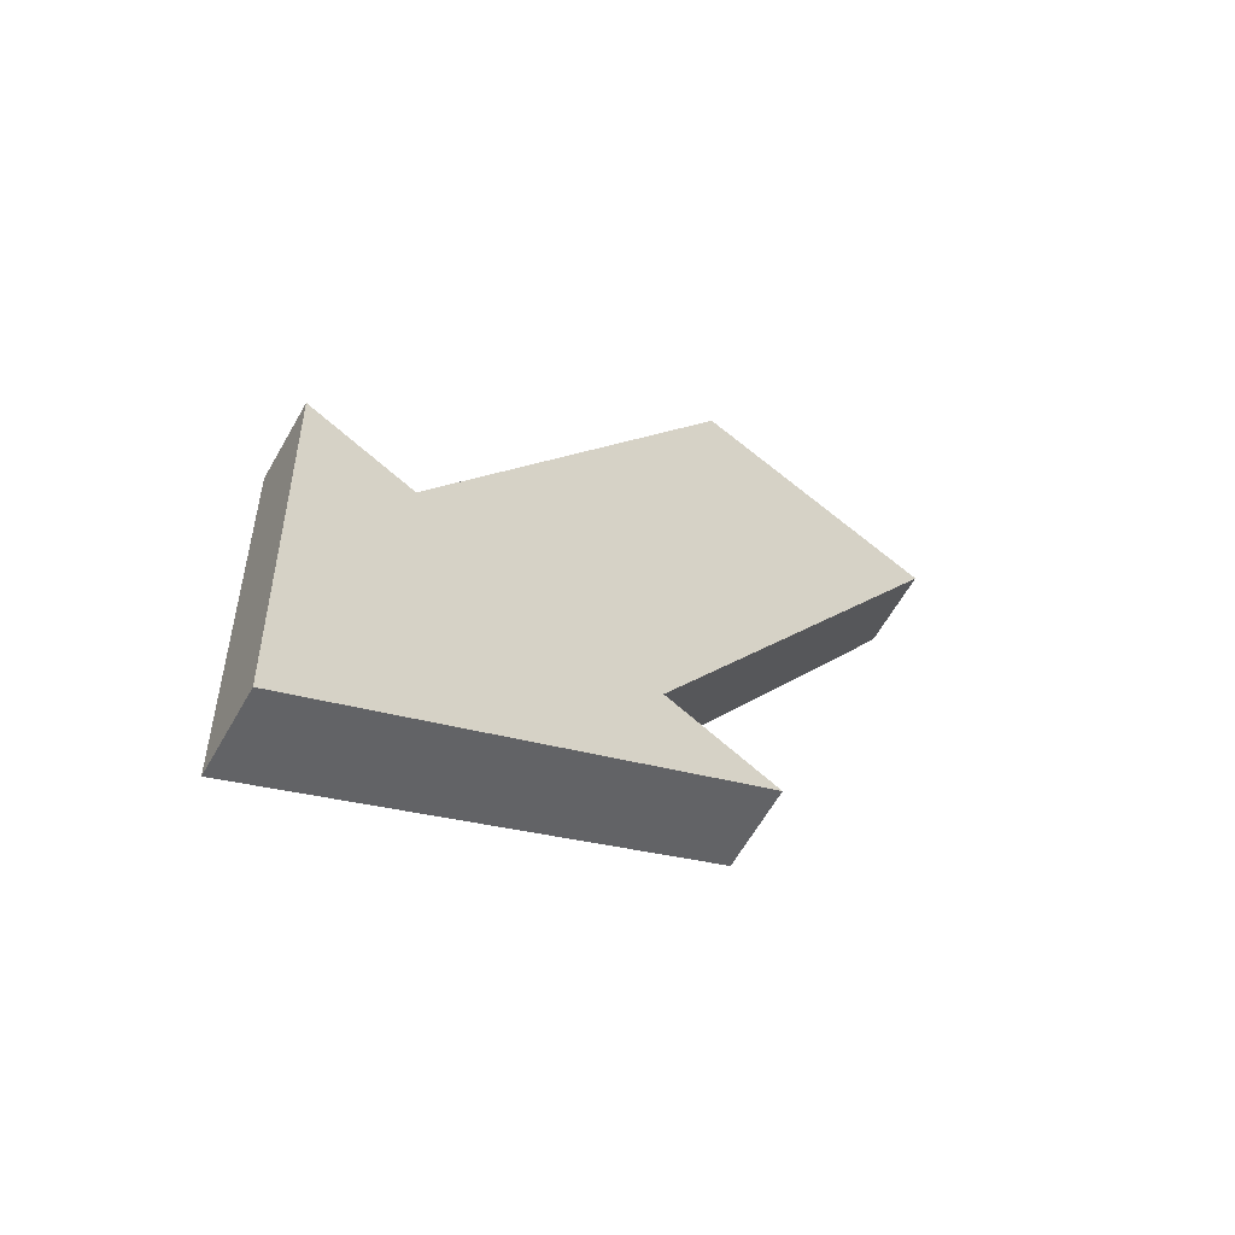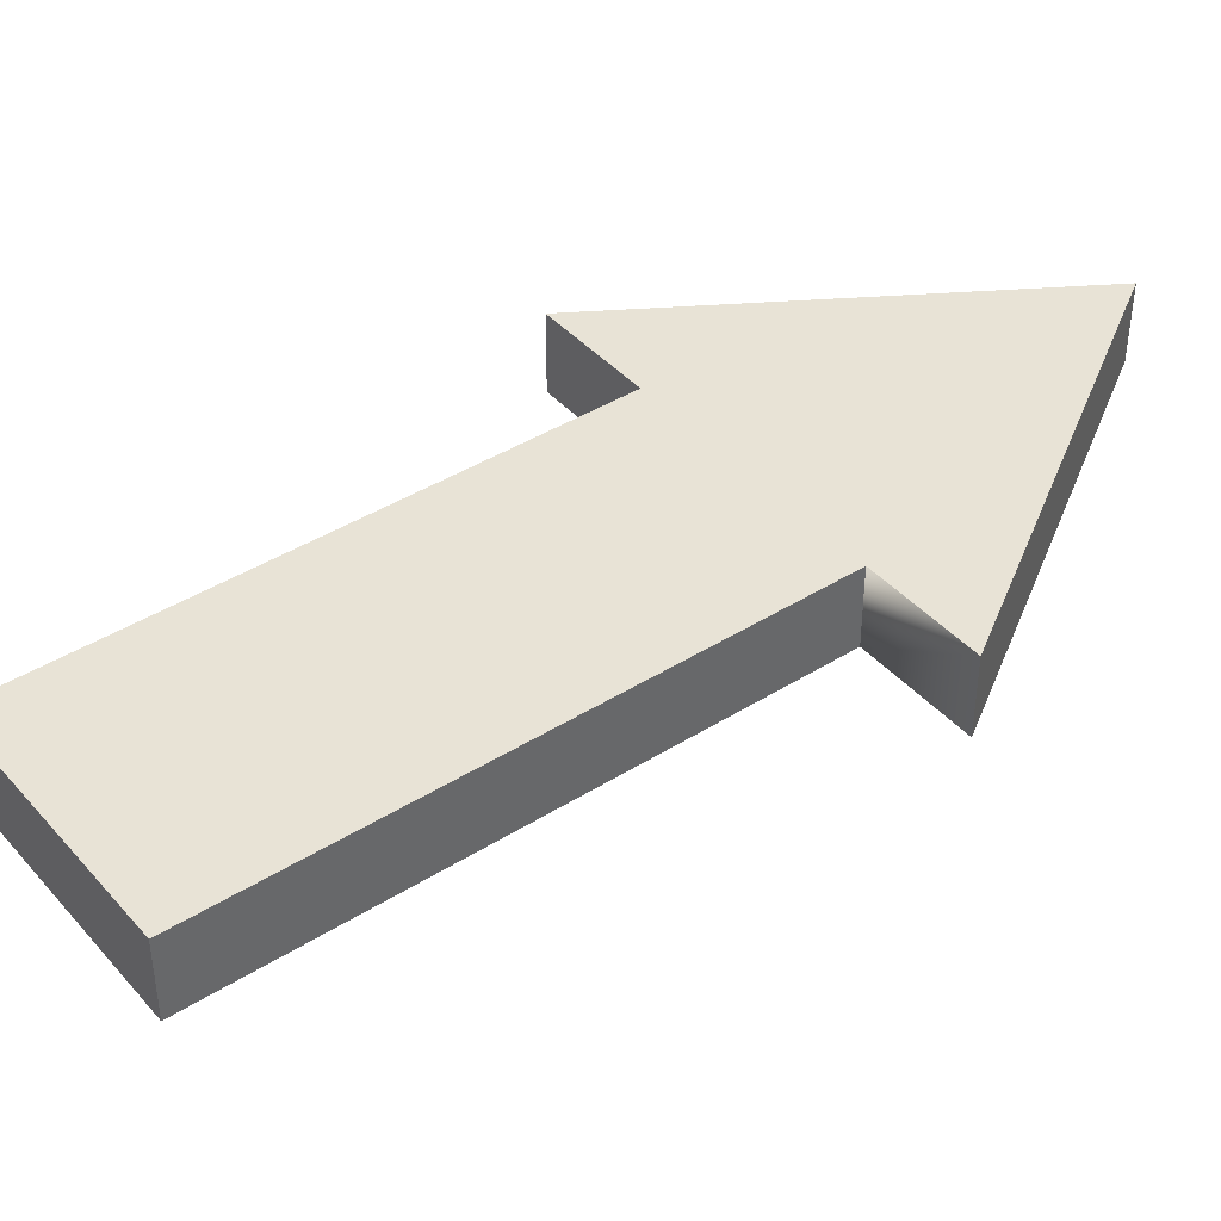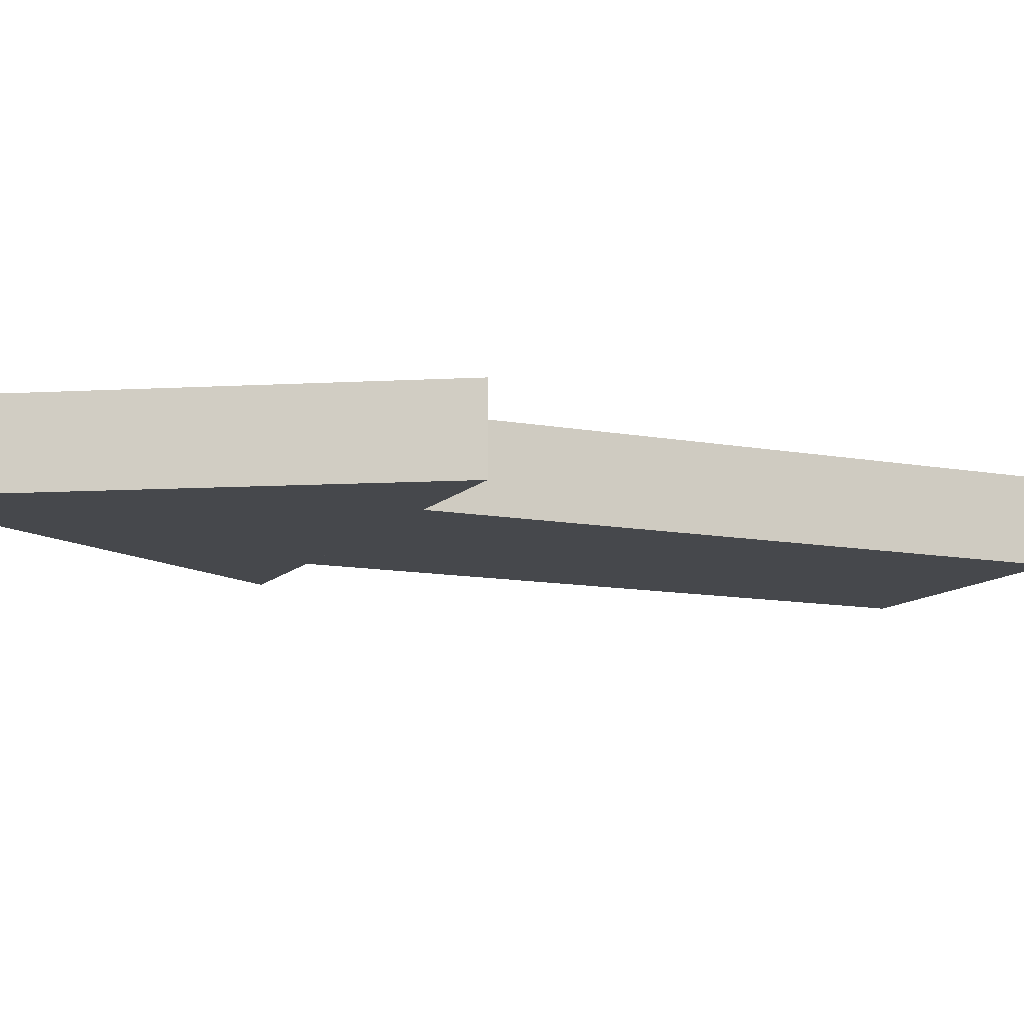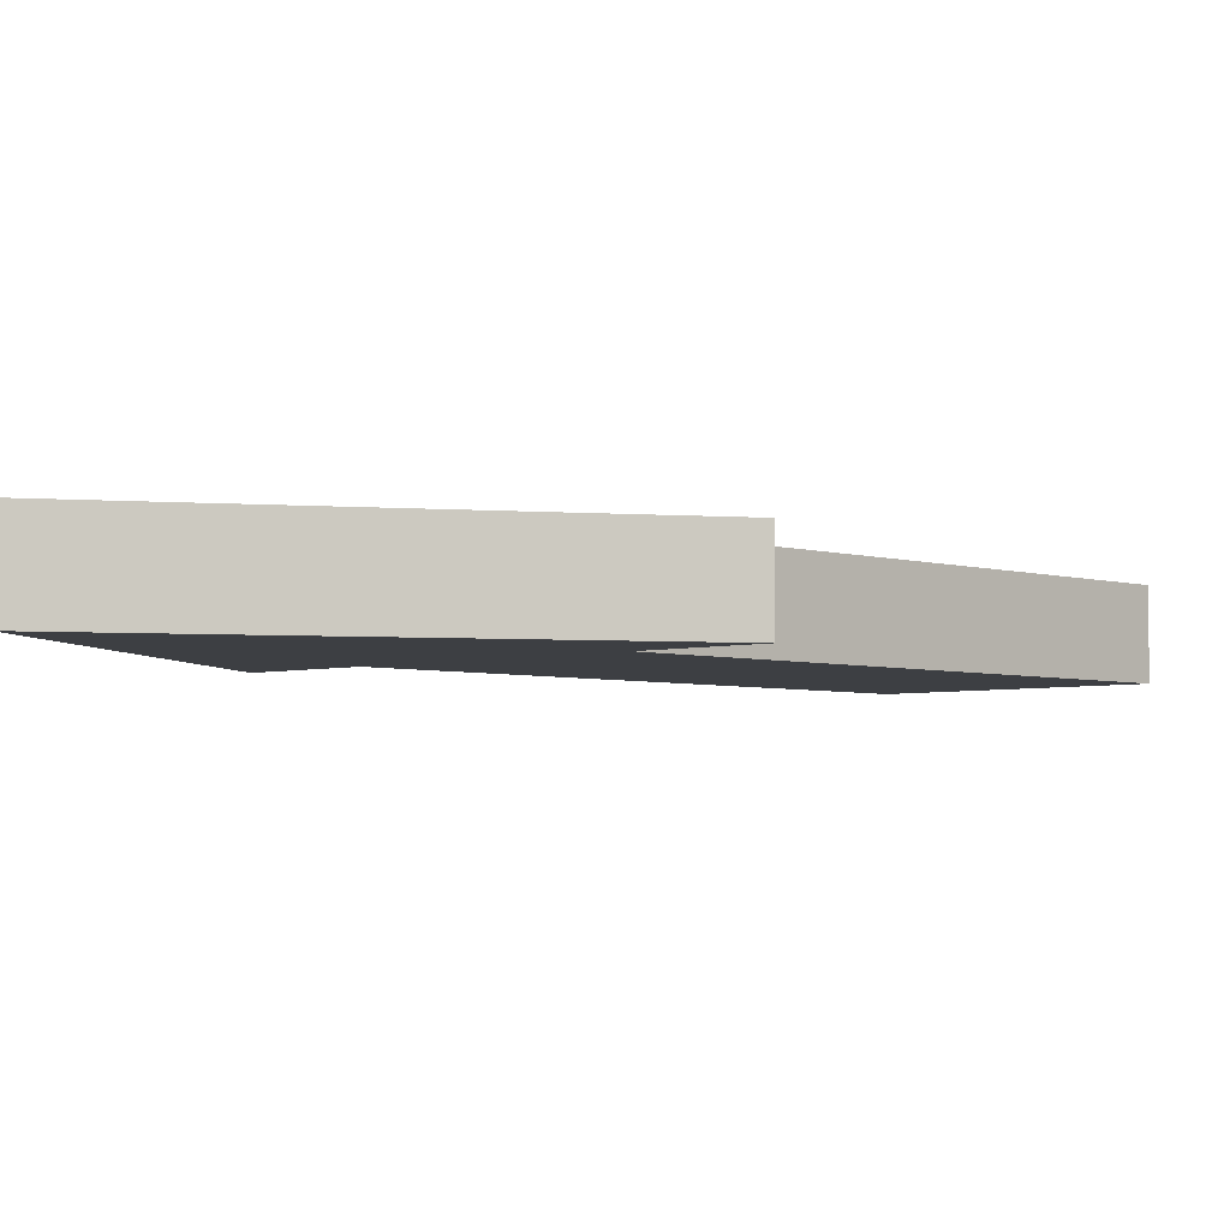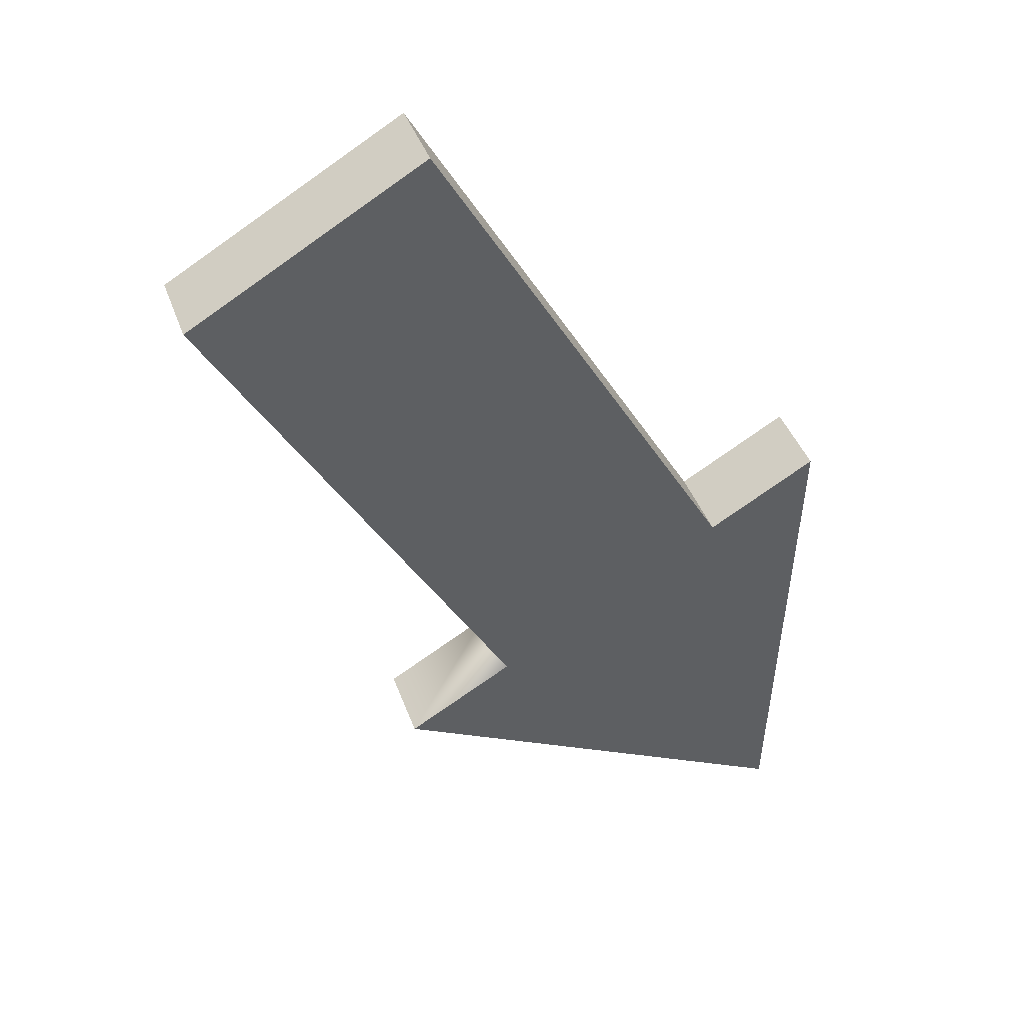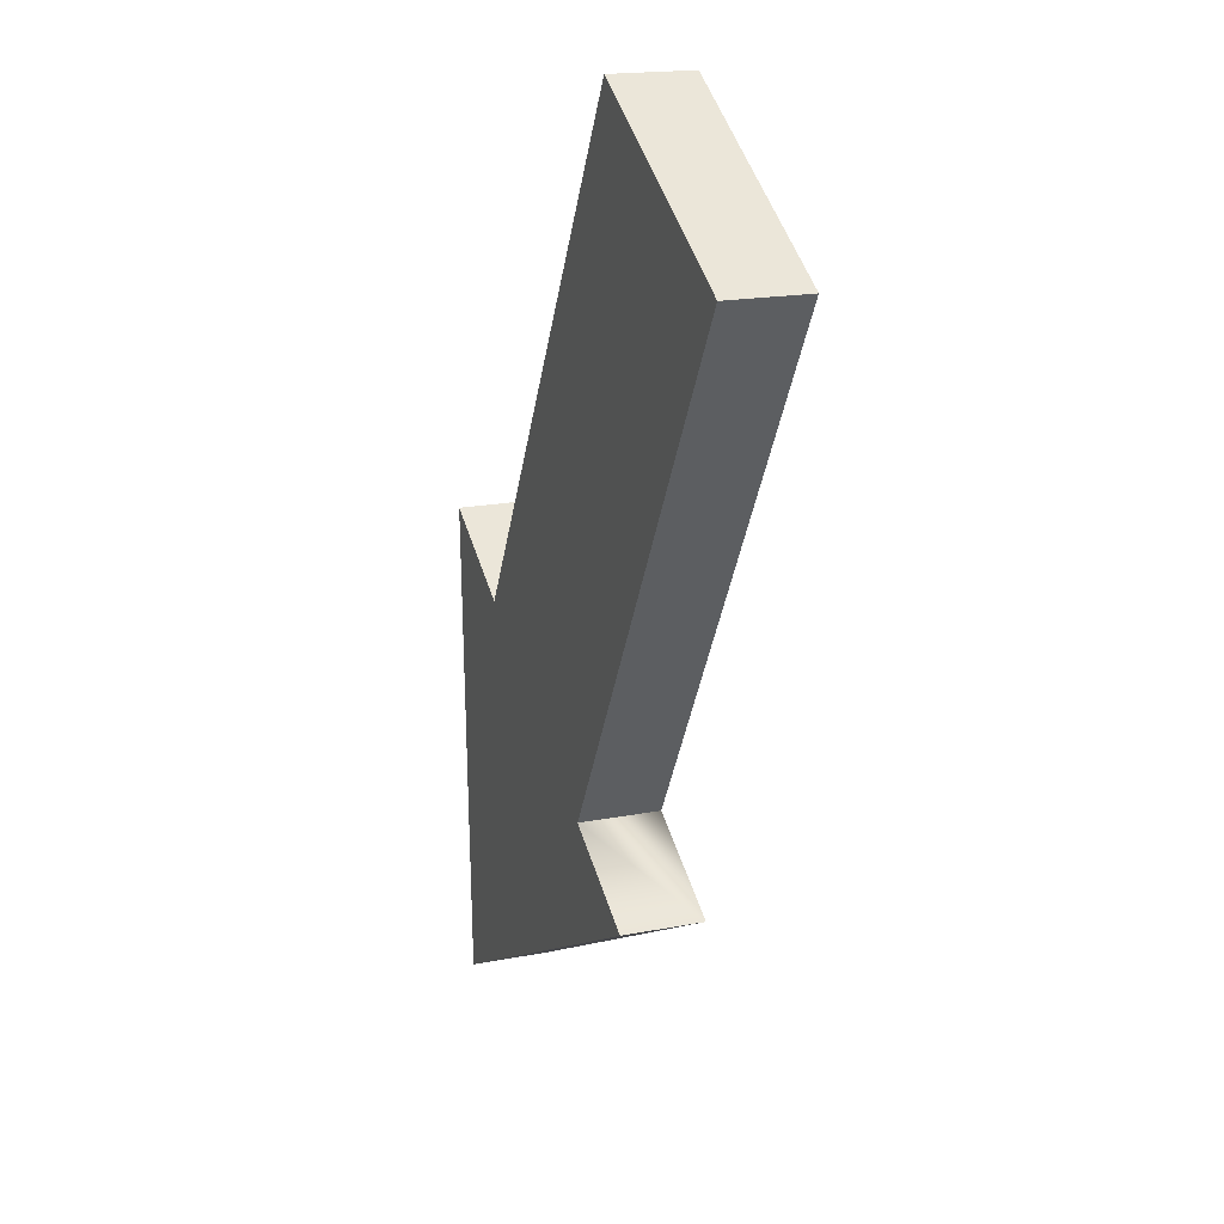
<metadata>
{"format":"obj","ext":"obj","renderer":"f3d","projection":"perspective","resolution":1024,"background":"white","views":[{"elev":-63.4,"azim":-29.8,"up":"+Z"},{"elev":41.4,"azim":82.7,"up":"+Y"},{"elev":-11.3,"azim":-84.7,"up":"+Y"},{"elev":-4.1,"azim":-106.2,"up":"+Y"},{"elev":41.8,"azim":160.9,"up":"+Z"},{"elev":18.4,"azim":69.6,"up":"+Z"}]}
</metadata>
<code>
o Arrow
v -0.2312 0.02315 -0.06026
v 0.05108 0.02315 -0.2232
v -0.2192 0.02315 -0.3653
v -0.1628 0.02315 -0.09977
v 0.02768 0.02315 0.2301
v -0.01613 0.02315 -0.1844
v 0.1743 0.02315 0.1455
v -0.2312 -0.02685 -0.06026
v -0.2192 -0.02685 -0.3653
v 0.05108 -0.02685 -0.2232
v -0.1628 -0.02685 -0.09977
v 0.02768 -0.02685 0.2301
v -0.01613 -0.02685 -0.1844
v 0.1743 -0.02685 0.1455
f 1 2 3
f 4 2 1
f 5 6 4
f 6 2 4
f 5 7 6
f 8 9 10
f 11 8 10
f 12 11 13
f 13 11 10
f 12 13 14
f 1 3 9 8
f 3 2 10 9
f 4 1 8 11
f 5 4 11 12
f 2 6 13 10
f 7 5 12 14
f 6 7 14 13

</code>
